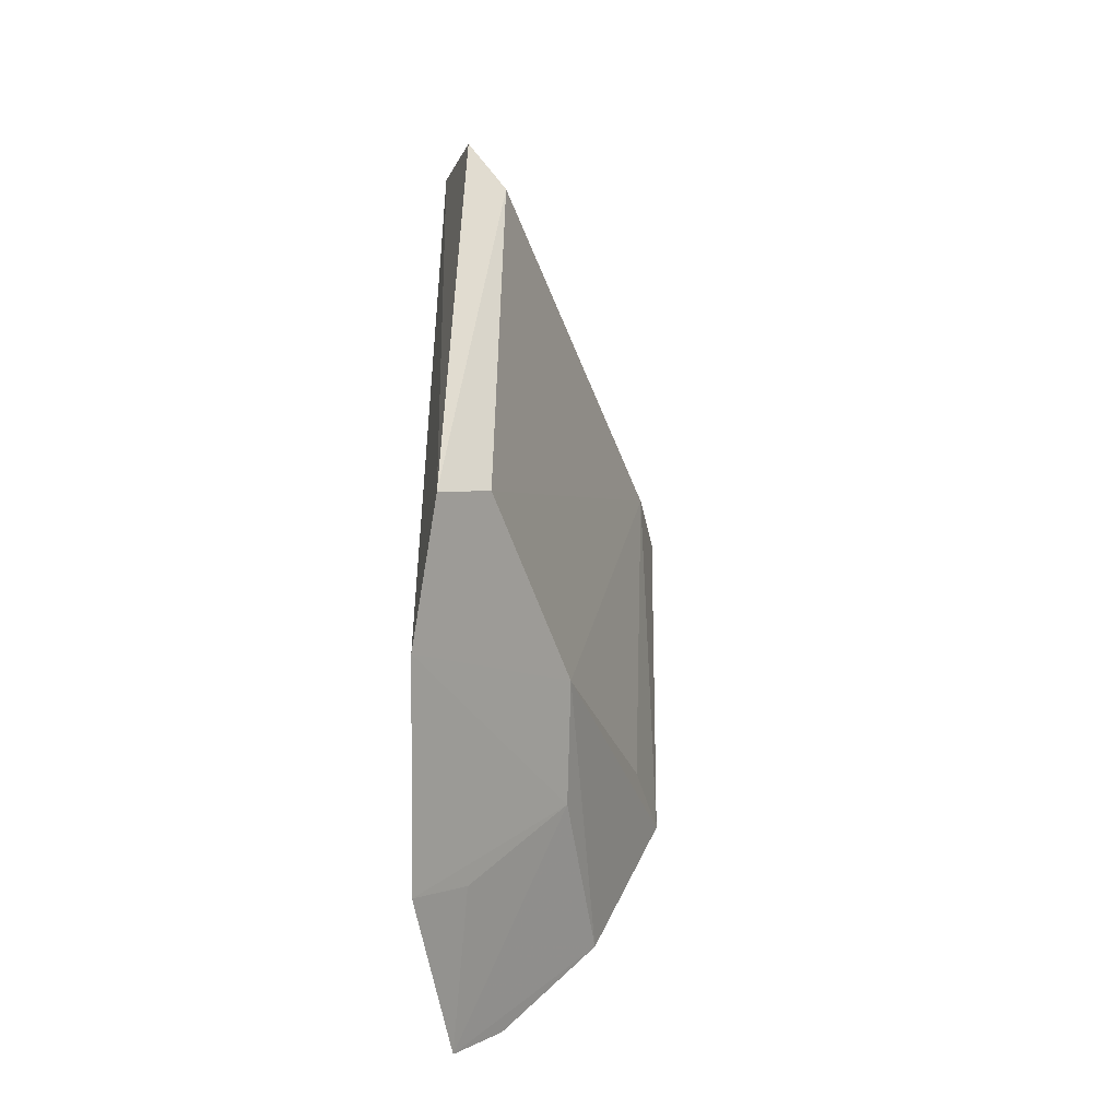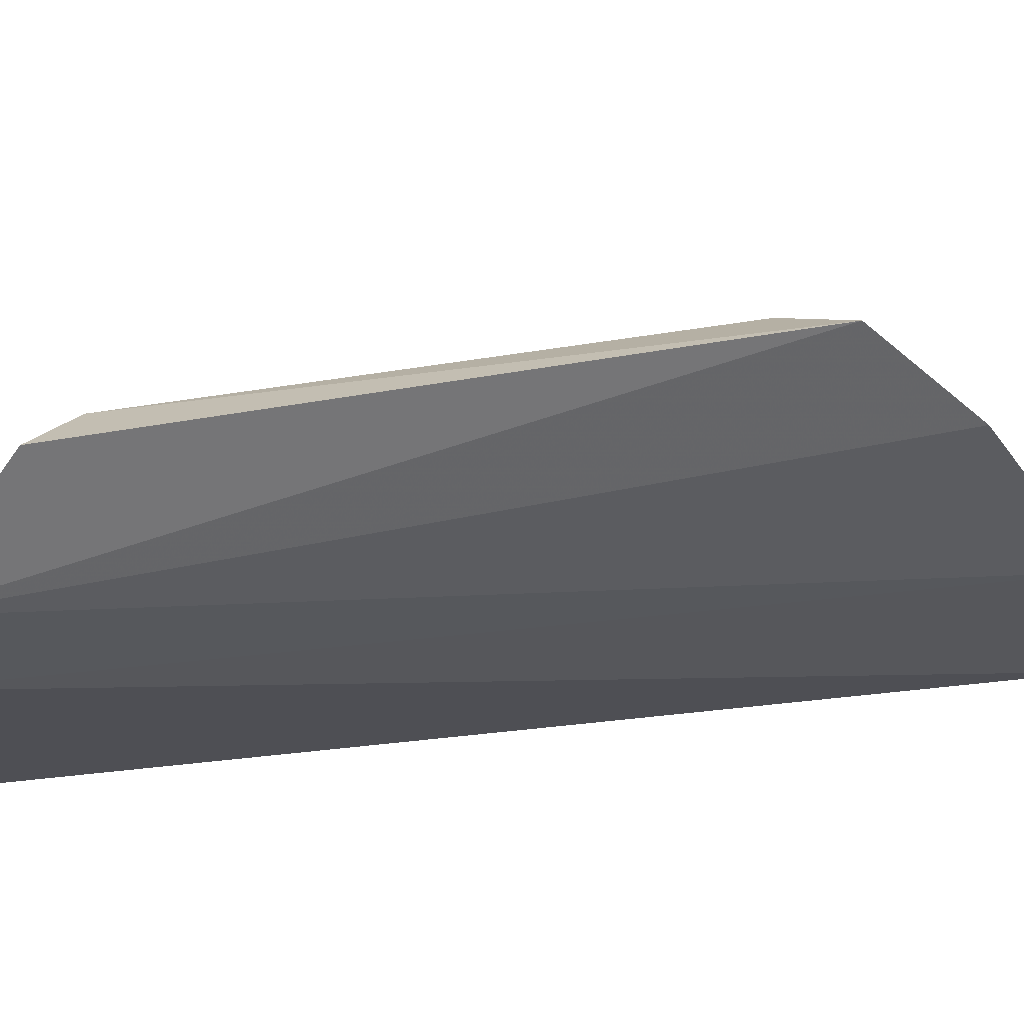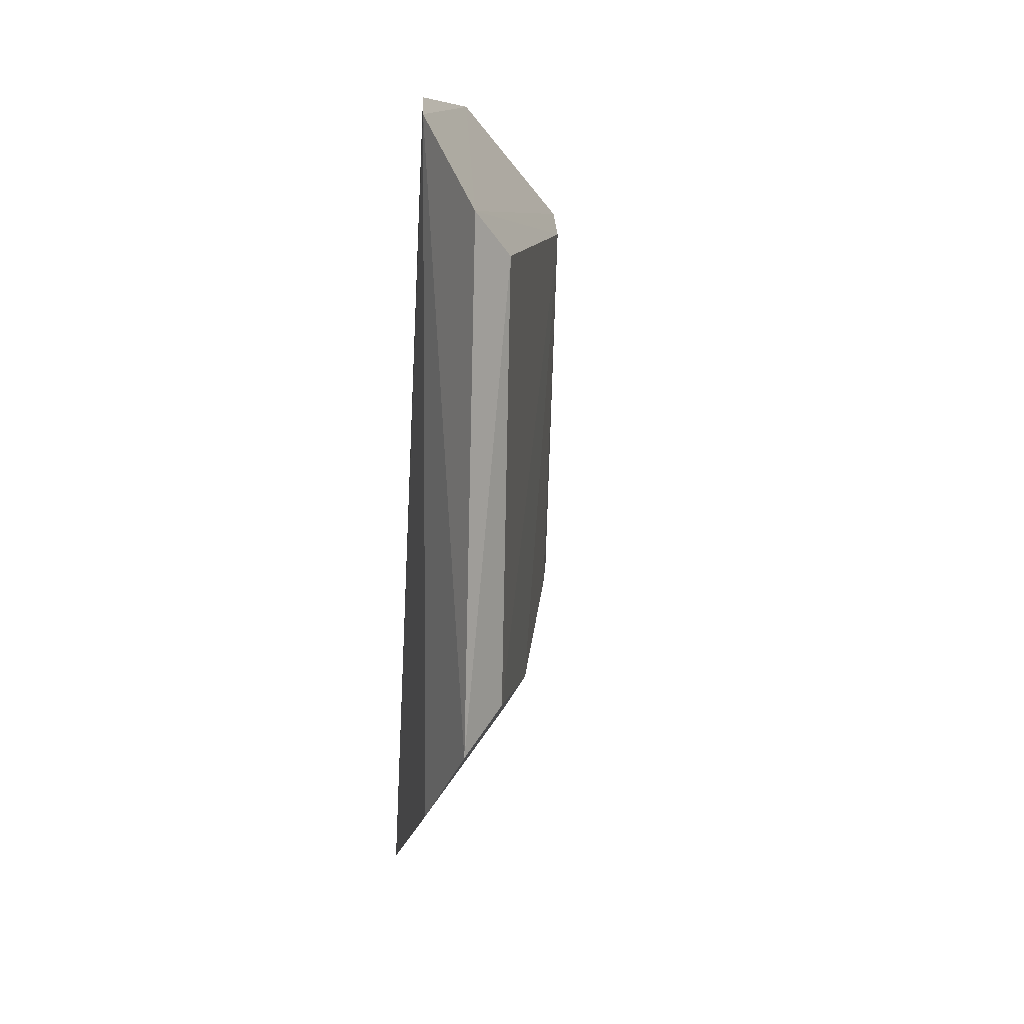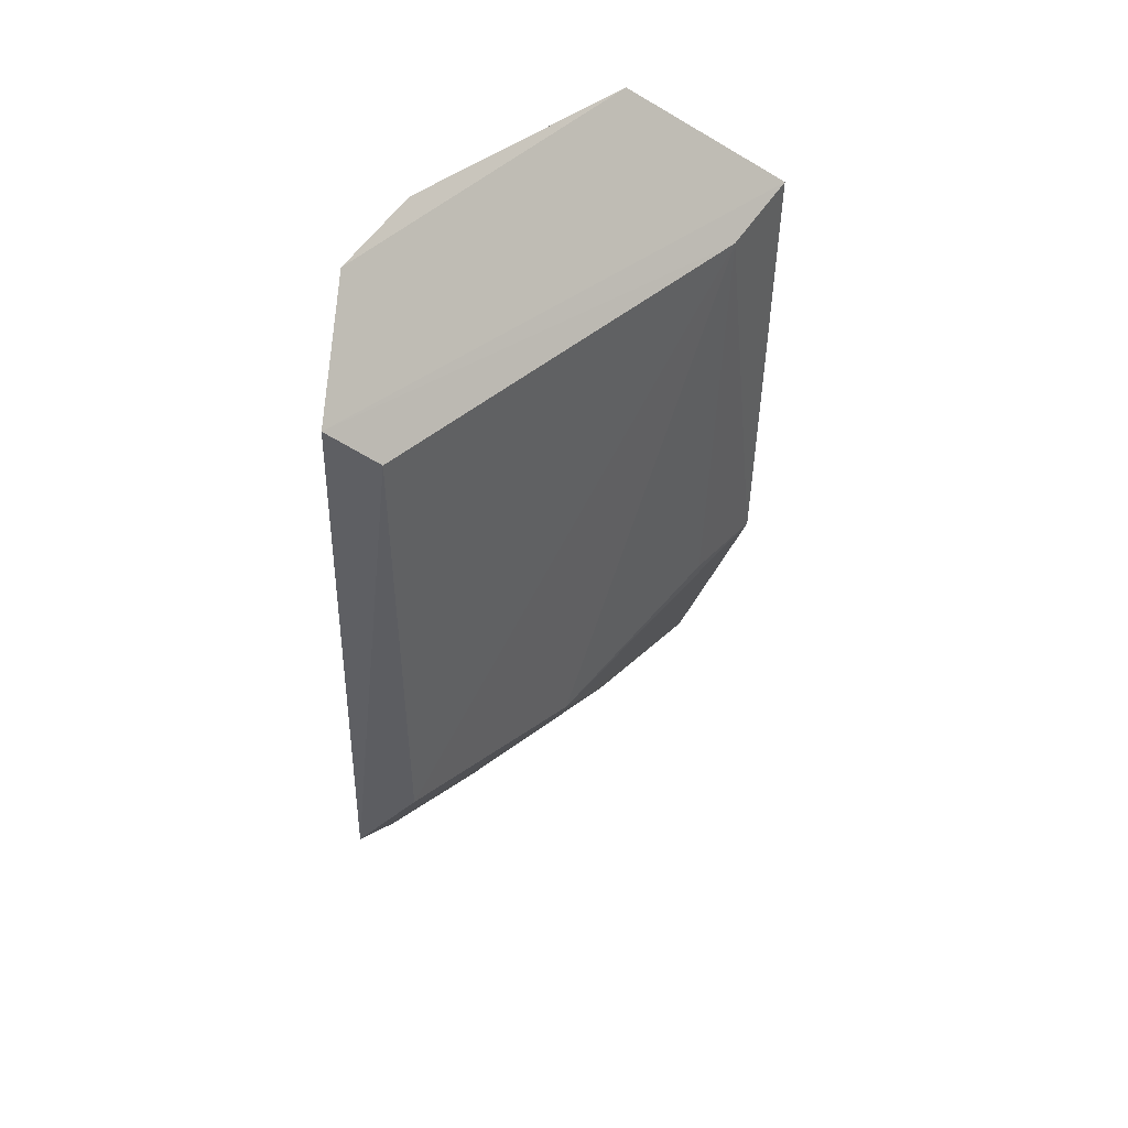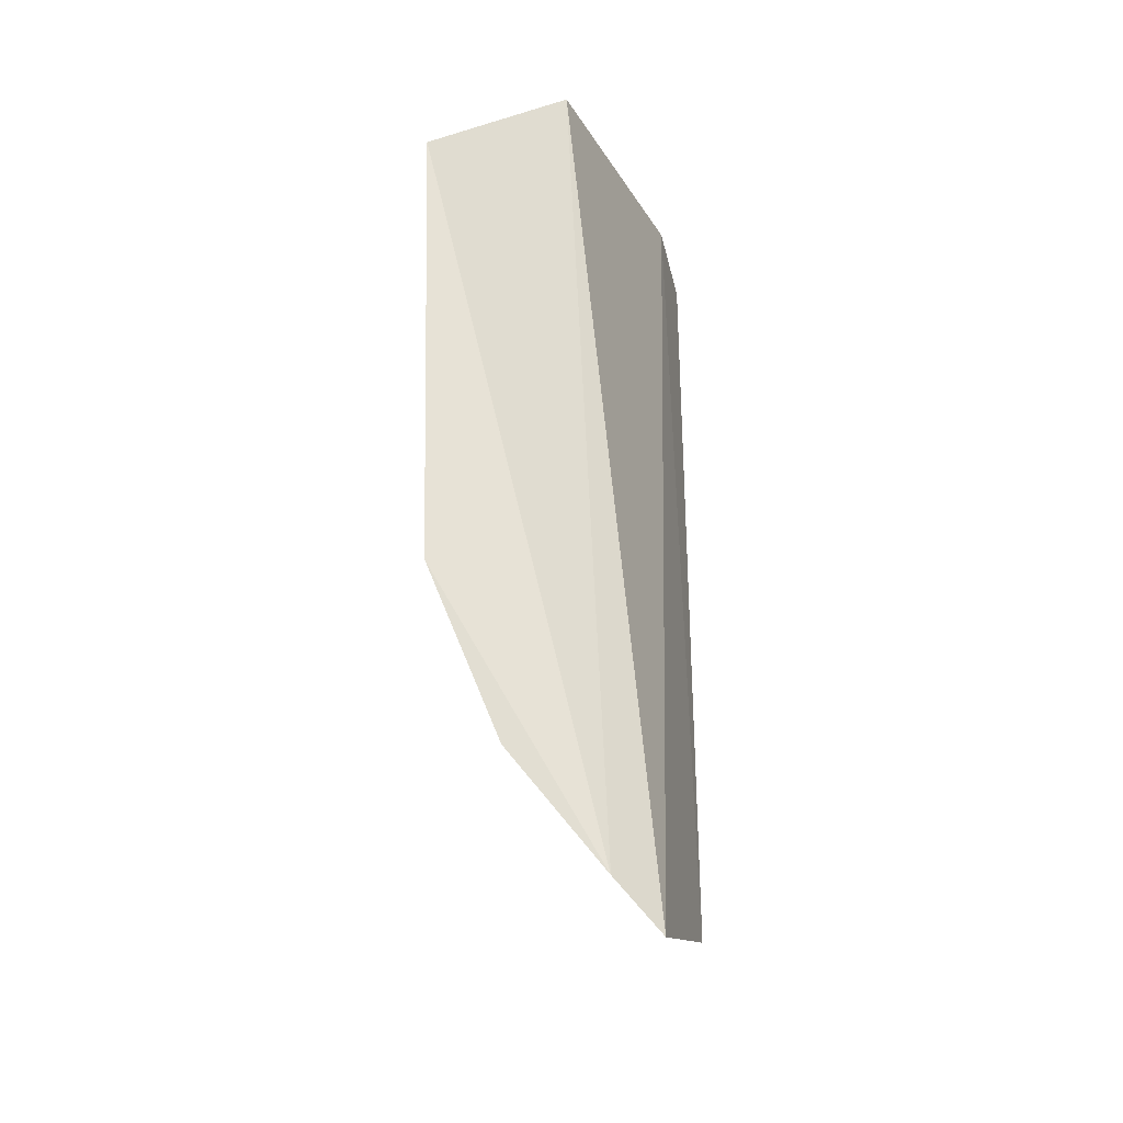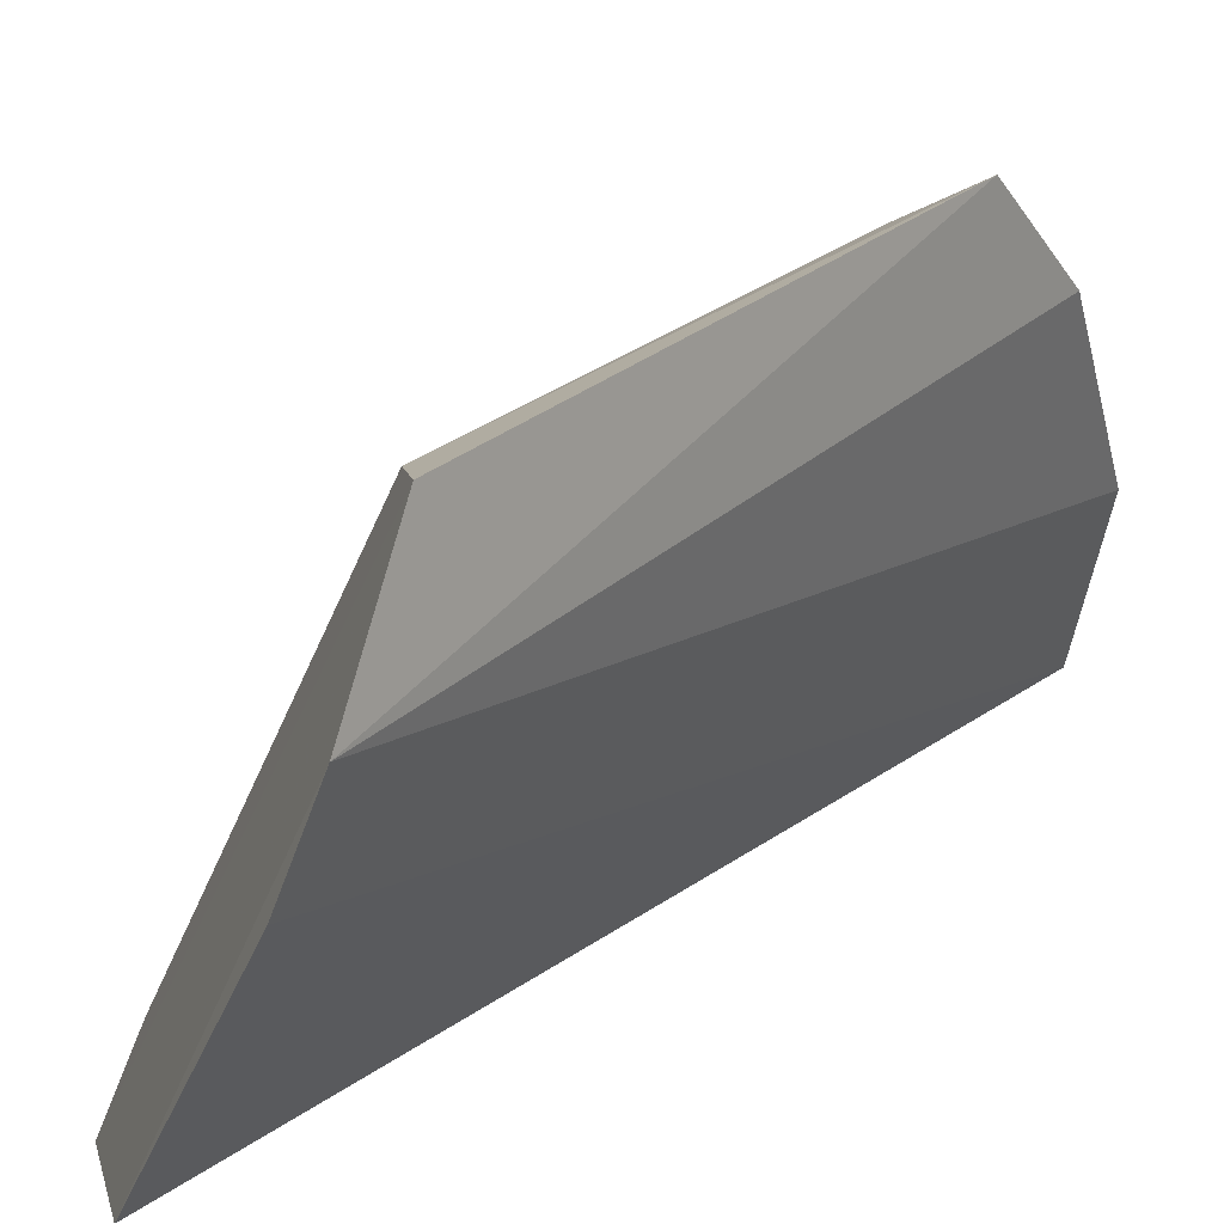
<metadata>
{"format":"obj","ext":"obj","renderer":"f3d","projection":"perspective","resolution":1024,"background":"white","views":[{"elev":-46.4,"azim":-7.2,"up":"+Y"},{"elev":44.0,"azim":-105.2,"up":"+Z"},{"elev":11.0,"azim":-19.5,"up":"+Y"},{"elev":42.2,"azim":16.9,"up":"+Y"},{"elev":-25.8,"azim":176.2,"up":"+Y"},{"elev":28.5,"azim":-144.3,"up":"+Z"}]}
</metadata>
<code>
v 0.09089 -0.0986 0.1445
v 0.1219 -0.05092 0.1387
v 0.08112 -0.06071 0.2139
v 0.07983 0.03163 0.2002
v 0.1025 0.03379 0.1509
v 0.08879 0.01194 0.2126
v 0.0829 -0.09212 0.1703
v 0.1234 0.01499 0.1382
v 0.08398 0.03438 0.1866
v 0.08842 -0.05466 0.2097
v 0.08244 0.01838 0.2159
v 0.07975 -0.07481 0.1985
v 0.09792 -0.09202 0.1408
v 0.1192 0.01191 0.1513
v 0.1042 -0.06966 0.165
v 0.1168 -0.05092 0.1513
v 0.1028 -0.05966 0.1799
v 0.09048 -0.08597 0.1659
v 0.1115 -0.07562 0.1401
f 9 5 1
f 9 4 5
f 9 7 4
f 9 1 7
f 10 6 3
f 11 4 3
f 11 3 6
f 11 8 5
f 11 5 4
f 12 3 4
f 12 4 7
f 12 10 3
f 13 8 2
f 13 1 5
f 13 5 8
f 14 2 8
f 14 6 10
f 14 11 6
f 14 8 11
f 15 12 7
f 16 2 14
f 17 10 12
f 17 12 15
f 17 2 16
f 17 16 14
f 17 14 10
f 18 15 7
f 18 7 1
f 18 1 15
f 19 15 1
f 19 1 13
f 19 13 2
f 19 17 15
f 19 2 17

</code>
